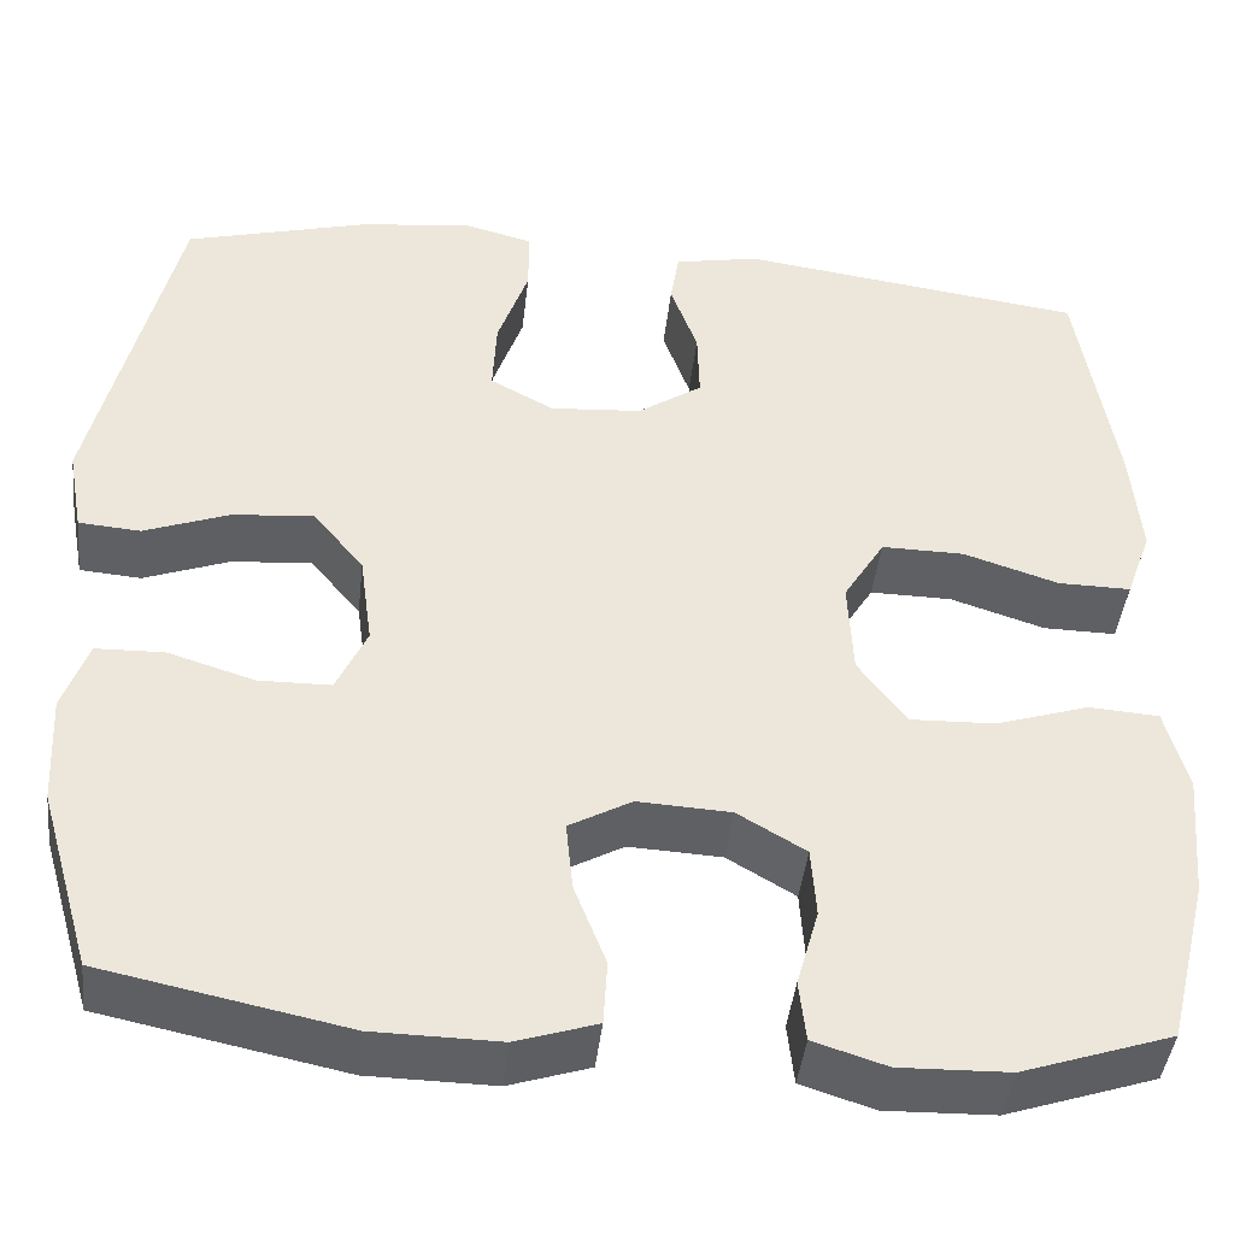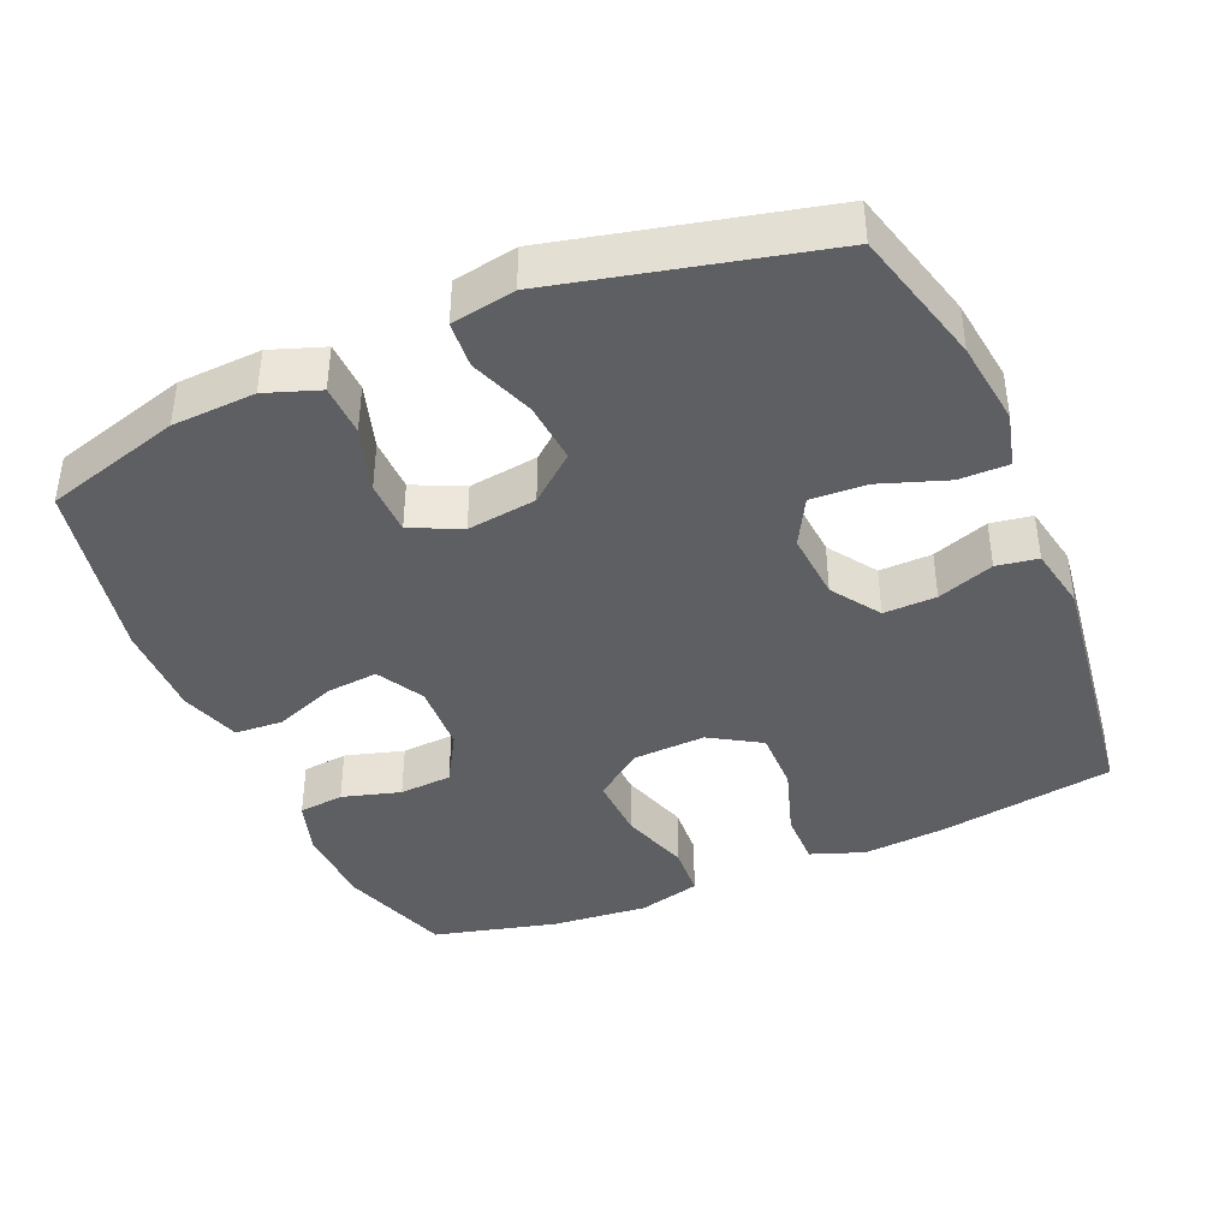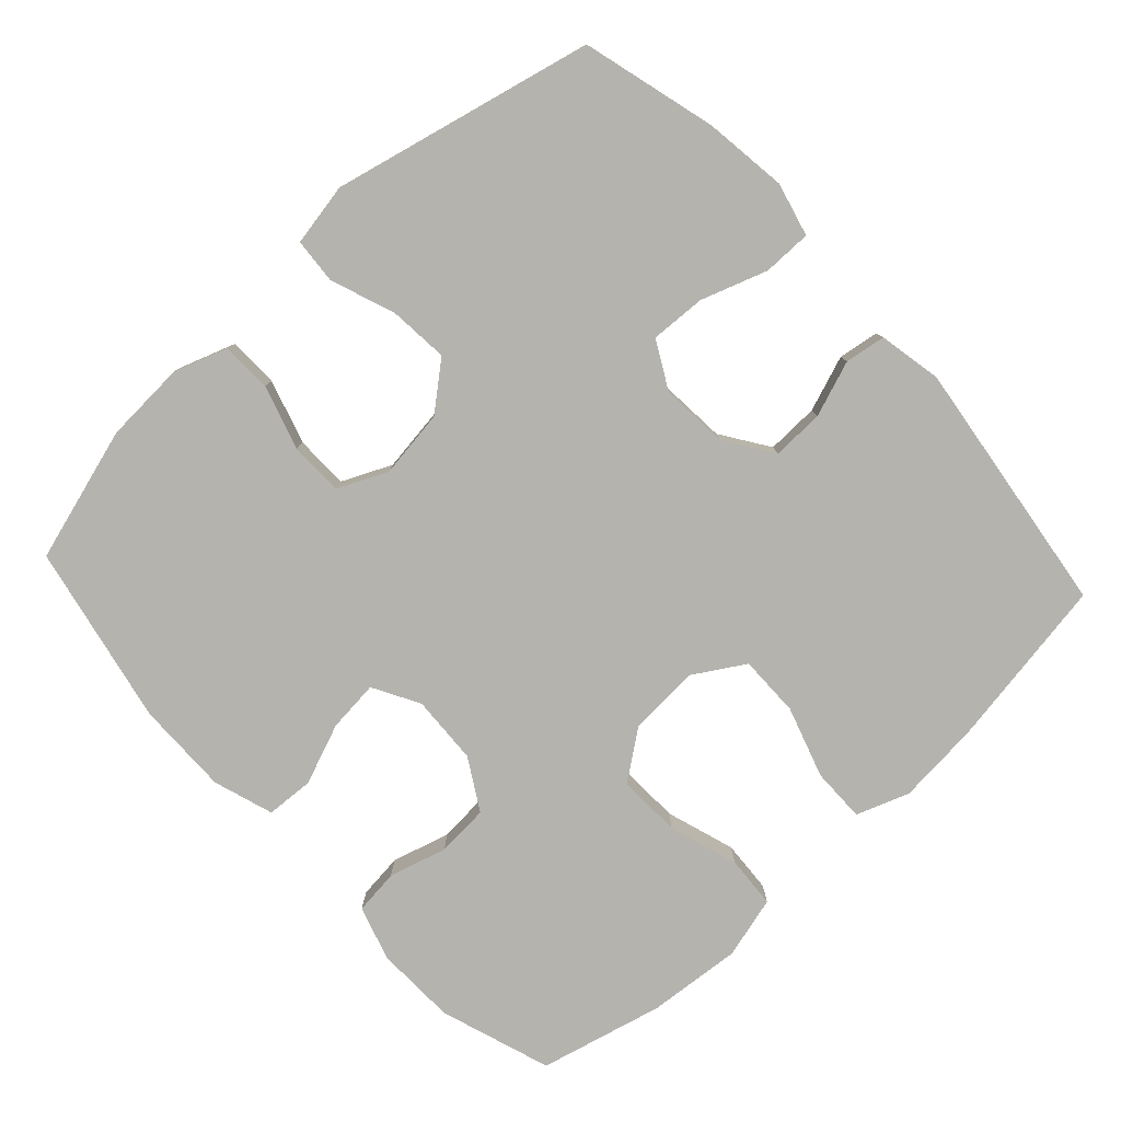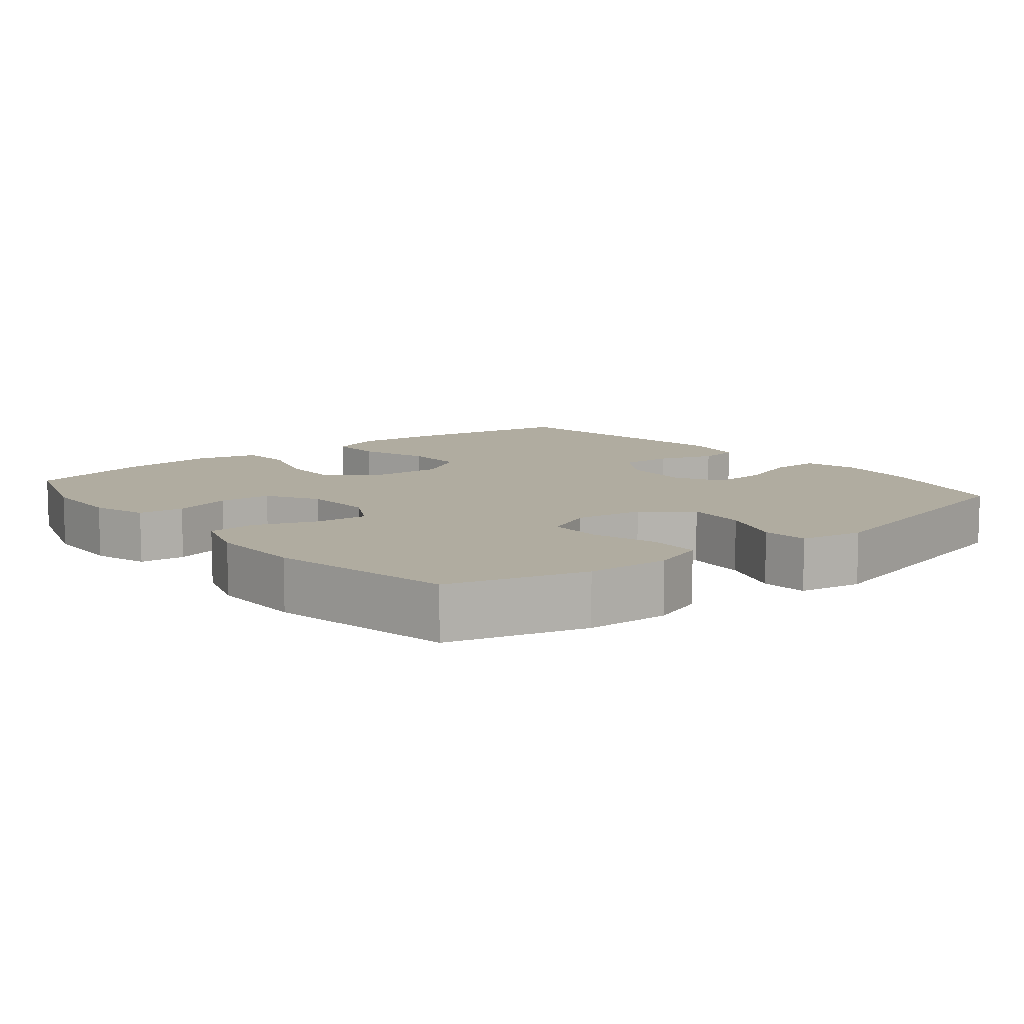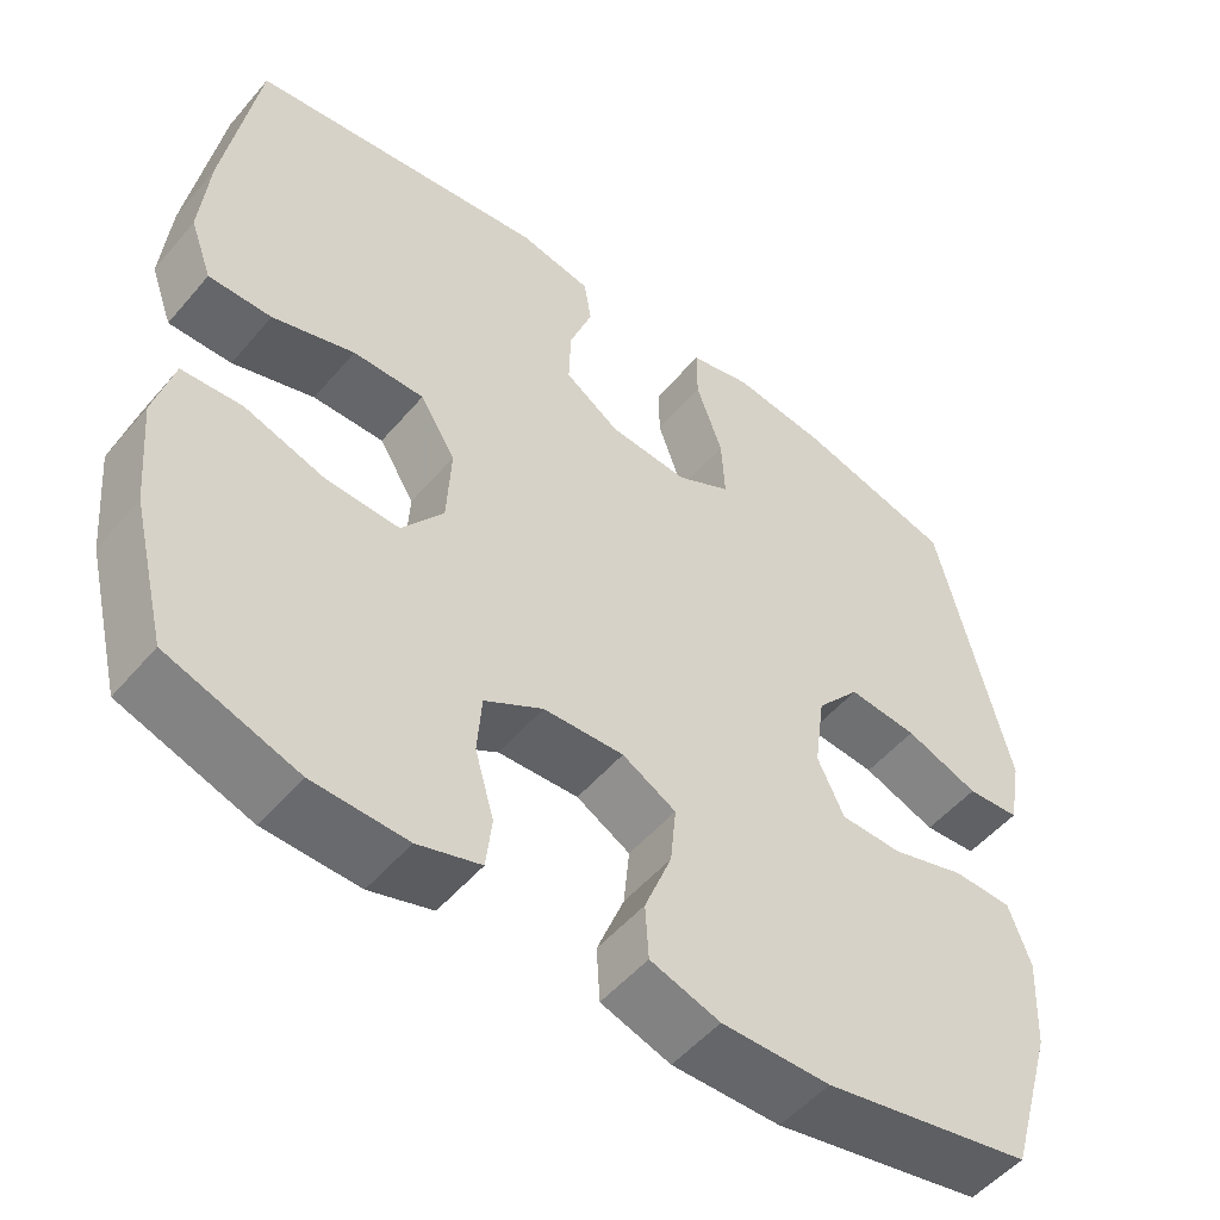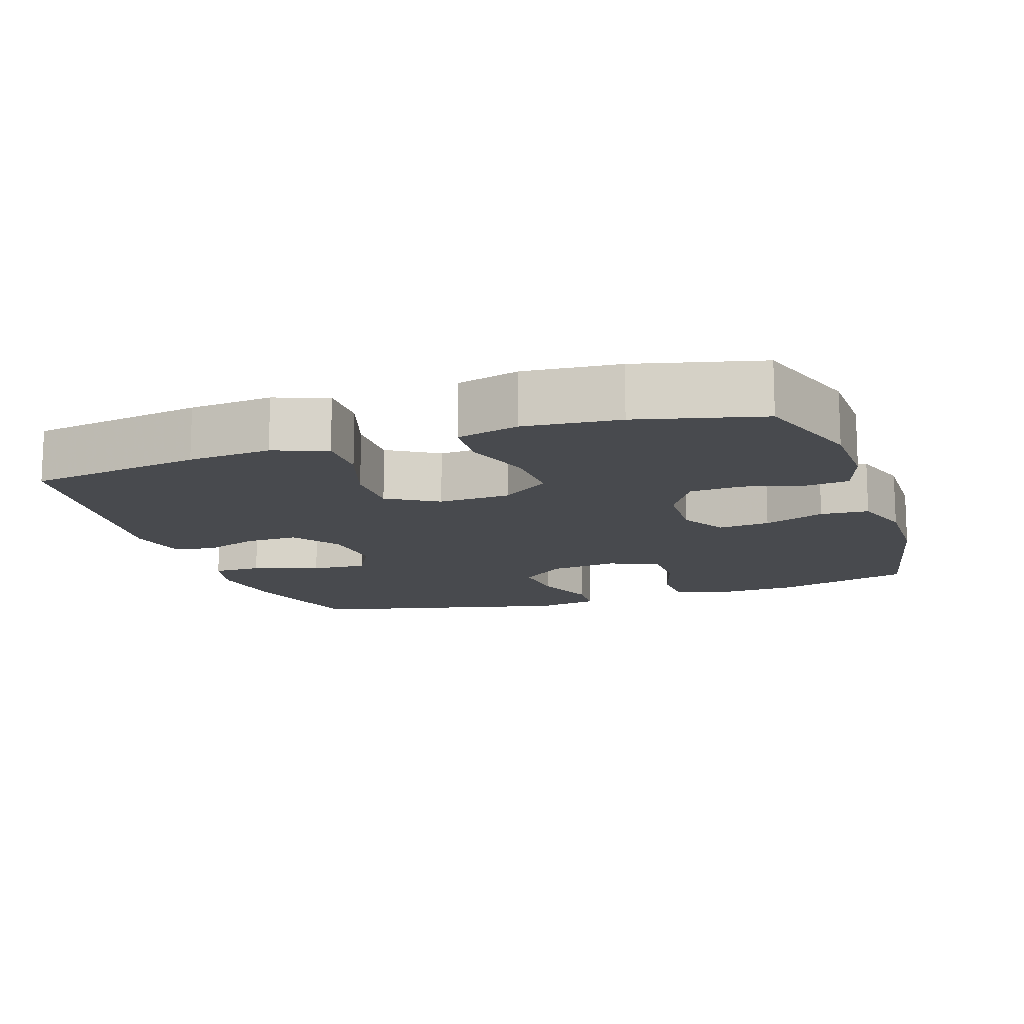
<metadata>
{"format":"obj","ext":"obj","renderer":"f3d","projection":"perspective","resolution":1024,"background":"white","views":[{"elev":-42.8,"azim":-6.3,"up":"+Z"},{"elev":-40.5,"azim":-66.8,"up":"+Y"},{"elev":-79.9,"azim":-47.2,"up":"+Y"},{"elev":9.9,"azim":-129.2,"up":"+Y"},{"elev":-52.2,"azim":140.8,"up":"+Z"},{"elev":-13.2,"azim":108.6,"up":"+Y"}]}
</metadata>
<code>
v -0.5 0.07 0.5
v -0.312 0.07 0.55
v -0.195 0.07 0.565
v -0.12 0.07 0.546
v -0.12 0.07 0.478
v -0.152 0.07 0.386
v -0.156 0.07 0.308
v -0.09 0.07 0.272
v 0.005 0.07 0.279
v 0.072 0.07 0.324
v 0.07 0.07 0.397
v 0.042 0.07 0.475
v 0.051 0.07 0.532
v 0.139 0.07 0.549
v 0.5 0.07 0.5
v 0.539 0.07 0.257
v 0.549 0.07 0.141
v 0.522 0.07 0.067
v 0.446 0.07 0.068
v 0.347 0.07 0.1
v 0.261 0.07 0.101
v 0.218 0.07 0.031
v 0.223 0.07 -0.069
v 0.273 0.07 -0.137
v 0.362 0.07 -0.134
v 0.459 0.07 -0.103
v 0.532 0.07 -0.108
v 0.555 0.07 -0.195
v 0.543 0.07 -0.327
v 0.5 0.07 -0.5
v 0.344 0.07 -0.552
v 0.23 0.07 -0.555
v 0.154 0.07 -0.531
v 0.147 0.07 -0.468
v 0.17 0.07 -0.387
v 0.165 0.07 -0.314
v 0.094 0.07 -0.272
v -0.003 0.07 -0.267
v -0.068 0.07 -0.303
v -0.061 0.07 -0.375
v -0.028 0.07 -0.46
v -0.032 0.07 -0.527
v -0.116 0.07 -0.554
v -0.247 0.07 -0.552
v -0.5 0.07 -0.5
v -0.555 0.07 -0.311
v -0.561 0.07 -0.196
v -0.535 0.07 -0.122
v -0.464 0.07 -0.12
v -0.374 0.07 -0.148
v -0.299 0.07 -0.147
v -0.267 0.07 -0.078
v -0.28 0.07 0.018
v -0.333 0.07 0.082
v -0.417 0.07 0.075
v -0.506 0.07 0.042
v -0.57 0.07 0.047
v -0.586 0.07 0.135
v -0.5 0 0.5
v -0.312 0 0.55
v -0.195 0 0.565
v -0.12 0 0.546
v -0.12 0 0.478
v -0.152 0 0.386
v -0.156 0 0.308
v -0.09 0 0.272
v 0.005 0 0.279
v 0.072 0 0.324
v 0.07 0 0.397
v 0.042 0 0.475
v 0.051 0 0.532
v 0.139 0 0.549
v 0.5 0 0.5
v 0.539 0 0.257
v 0.549 0 0.141
v 0.522 0 0.067
v 0.446 0 0.068
v 0.347 0 0.1
v 0.261 0 0.101
v 0.218 0 0.031
v 0.223 0 -0.069
v 0.273 0 -0.137
v 0.362 0 -0.134
v 0.459 0 -0.103
v 0.532 0 -0.108
v 0.555 0 -0.195
v 0.543 0 -0.327
v 0.5 0 -0.5
v 0.344 0 -0.552
v 0.23 0 -0.555
v 0.154 0 -0.531
v 0.147 0 -0.468
v 0.17 0 -0.387
v 0.165 0 -0.314
v 0.094 0 -0.272
v -0.003 0 -0.267
v -0.068 0 -0.303
v -0.061 0 -0.375
v -0.028 0 -0.46
v -0.032 0 -0.527
v -0.116 0 -0.554
v -0.247 0 -0.552
v -0.5 0 -0.5
v -0.555 0 -0.311
v -0.561 0 -0.196
v -0.535 0 -0.122
v -0.464 0 -0.12
v -0.374 0 -0.148
v -0.299 0 -0.147
v -0.267 0 -0.078
v -0.28 0 0.018
v -0.333 0 0.082
v -0.417 0 0.075
v -0.506 0 0.042
v -0.57 0 0.047
v -0.586 0 0.135
f 55 56 57 58
f 54 55 58 1
f 53 54 1 2
f 52 53 2 3
f 47 48 49 50
f 47 50 51
f 46 47 51
f 45 46 51
f 44 45 51
f 43 44 51 52
f 40 41 42 43
f 39 40 43 52
f 32 33 34 35
f 32 35 36
f 31 32 36
f 30 31 36
f 29 30 36 37
f 25 26 27 28
f 24 25 28 29
f 17 18 19 20
f 17 20 21
f 16 17 21
f 15 16 21
f 14 15 21 22
f 11 12 13 14
f 10 11 14 22
f 3 4 5 6
f 3 6 7
f 52 3 7
f 38 39 52 7
f 37 38 7 8
f 24 29 37
f 23 24 37 8
f 9 10 22 23
f 8 9 23
f 116 115 114 113
f 59 116 113 112
f 60 59 112 111
f 61 60 111 110
f 108 107 106 105
f 109 108 105
f 109 105 104
f 109 104 103
f 109 103 102
f 110 109 102 101
f 101 100 99 98
f 110 101 98 97
f 93 92 91 90
f 94 93 90
f 94 90 89
f 94 89 88
f 95 94 88 87
f 86 85 84 83
f 87 86 83 82
f 78 77 76 75
f 79 78 75
f 79 75 74
f 79 74 73
f 80 79 73 72
f 72 71 70 69
f 80 72 69 68
f 64 63 62 61
f 65 64 61
f 65 61 110
f 65 110 97 96
f 66 65 96 95
f 95 87 82
f 66 95 82 81
f 81 80 68 67
f 81 67 66
f 1 59 60 2
f 2 60 61 3
f 3 61 62 4
f 4 62 63 5
f 5 63 64 6
f 6 64 65 7
f 7 65 66 8
f 8 66 67 9
f 9 67 68 10
f 10 68 69 11
f 11 69 70 12
f 12 70 71 13
f 13 71 72 14
f 14 72 73 15
f 15 73 74 16
f 16 74 75 17
f 17 75 76 18
f 18 76 77 19
f 19 77 78 20
f 20 78 79 21
f 21 79 80 22
f 22 80 81 23
f 23 81 82 24
f 24 82 83 25
f 25 83 84 26
f 26 84 85 27
f 27 85 86 28
f 28 86 87 29
f 29 87 88 30
f 30 88 89 31
f 31 89 90 32
f 32 90 91 33
f 33 91 92 34
f 34 92 93 35
f 35 93 94 36
f 36 94 95 37
f 37 95 96 38
f 38 96 97 39
f 39 97 98 40
f 40 98 99 41
f 41 99 100 42
f 42 100 101 43
f 43 101 102 44
f 44 102 103 45
f 45 103 104 46
f 46 104 105 47
f 47 105 106 48
f 48 106 107 49
f 49 107 108 50
f 50 108 109 51
f 51 109 110 52
f 52 110 111 53
f 53 111 112 54
f 54 112 113 55
f 55 113 114 56
f 56 114 115 57
f 57 115 116 58
f 58 116 59 1

</code>
